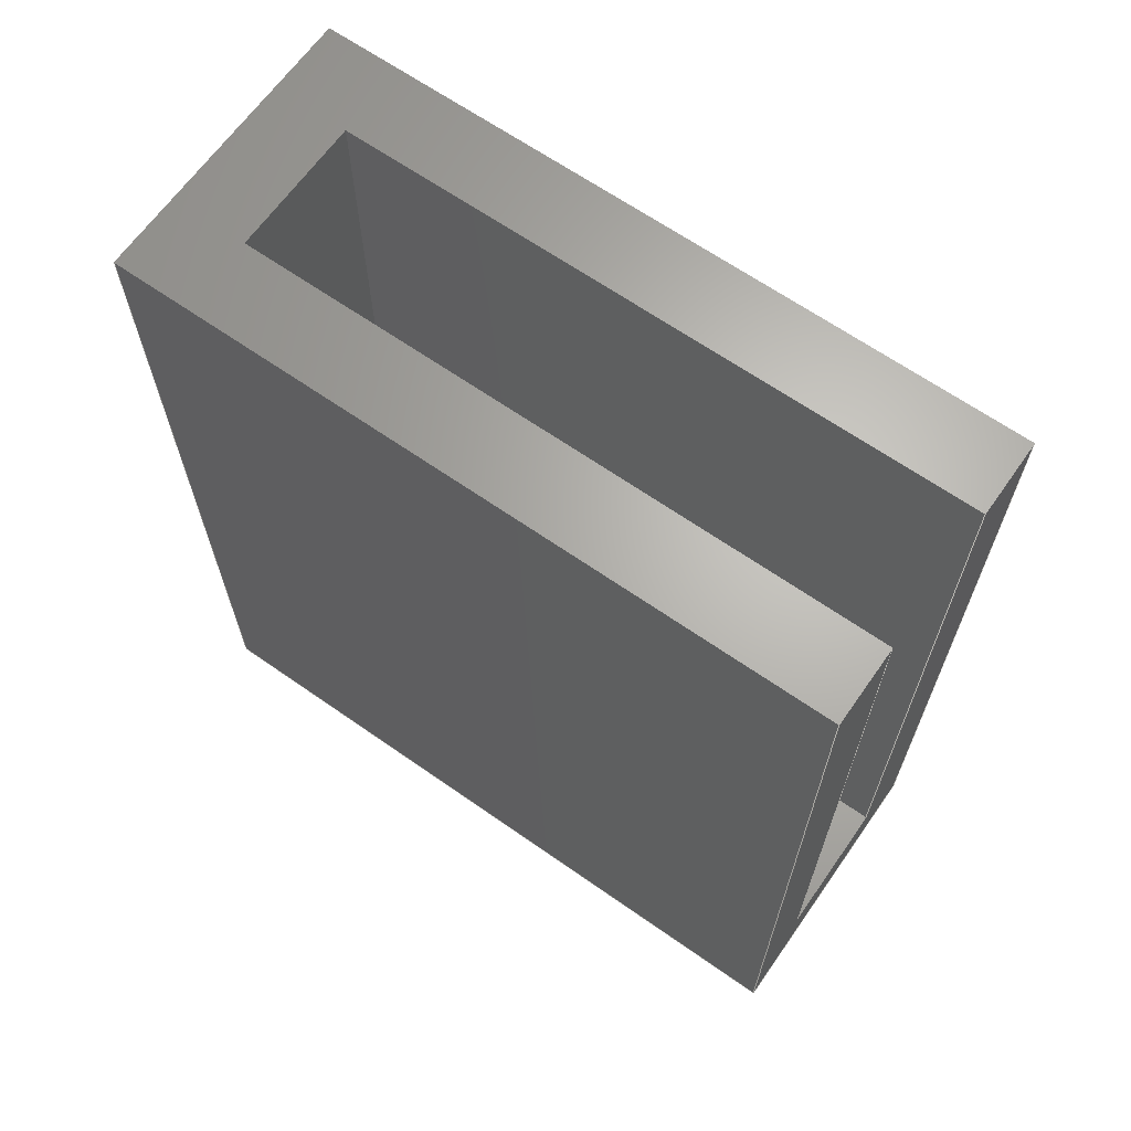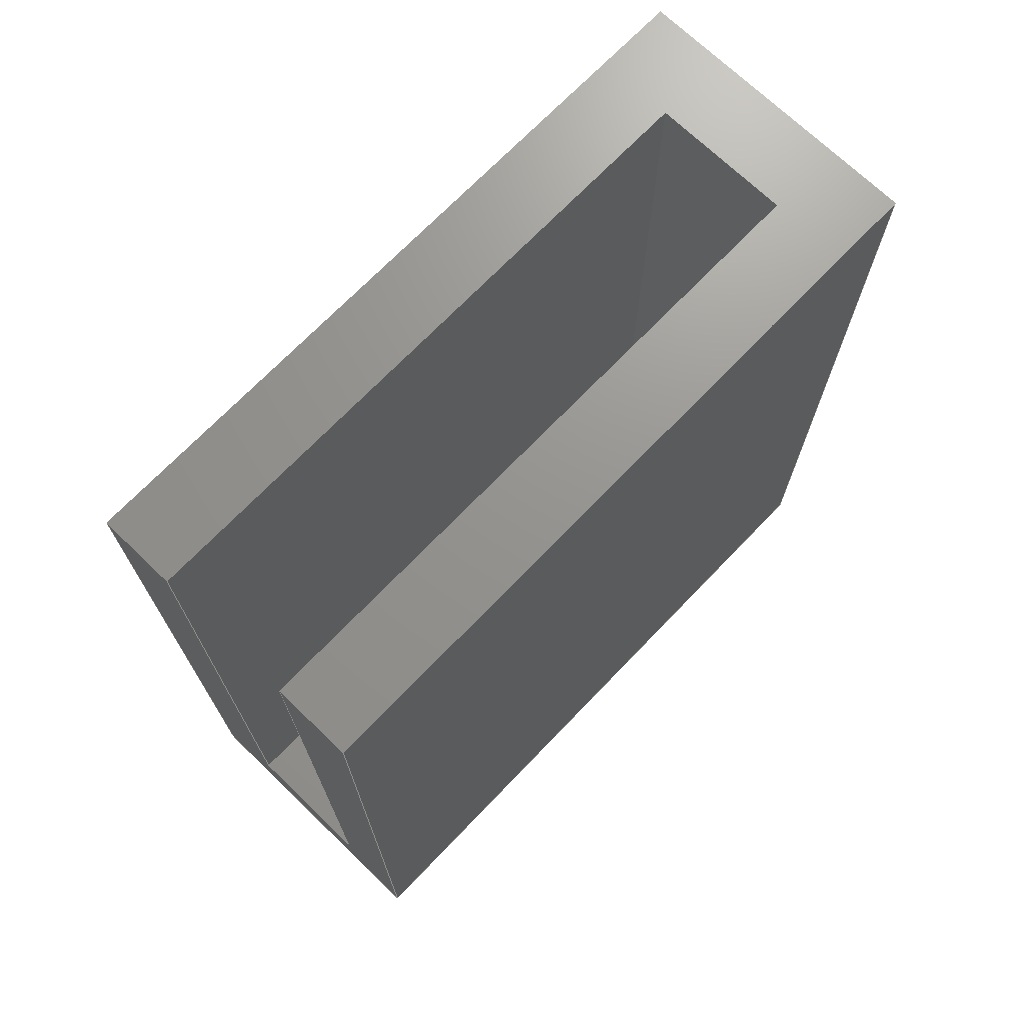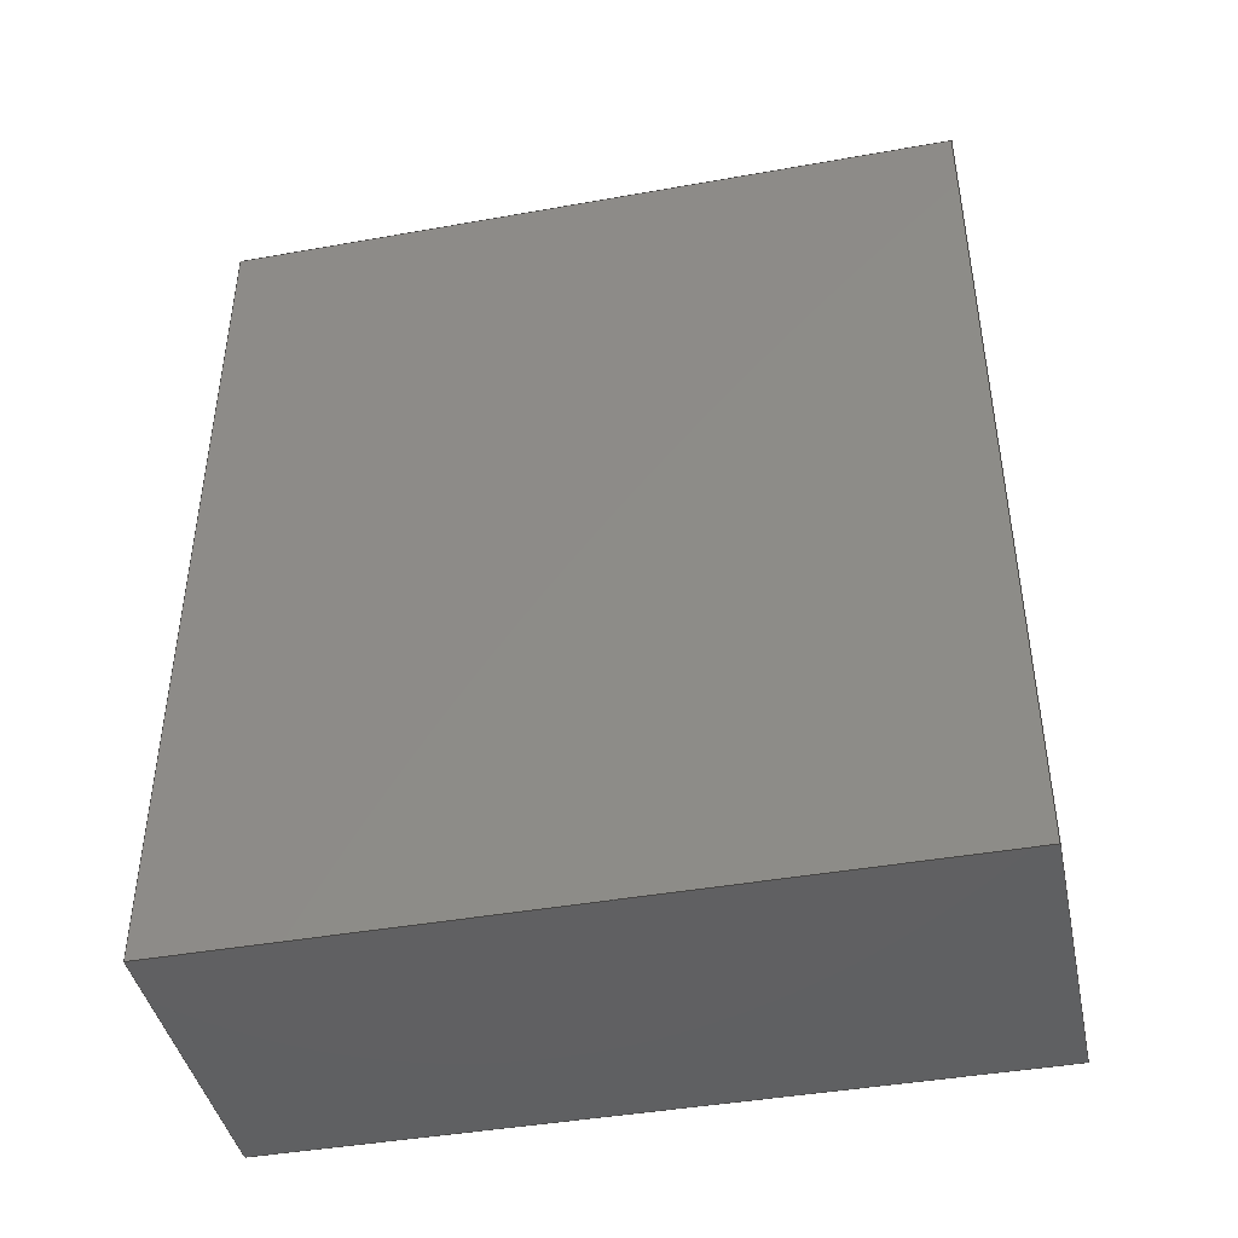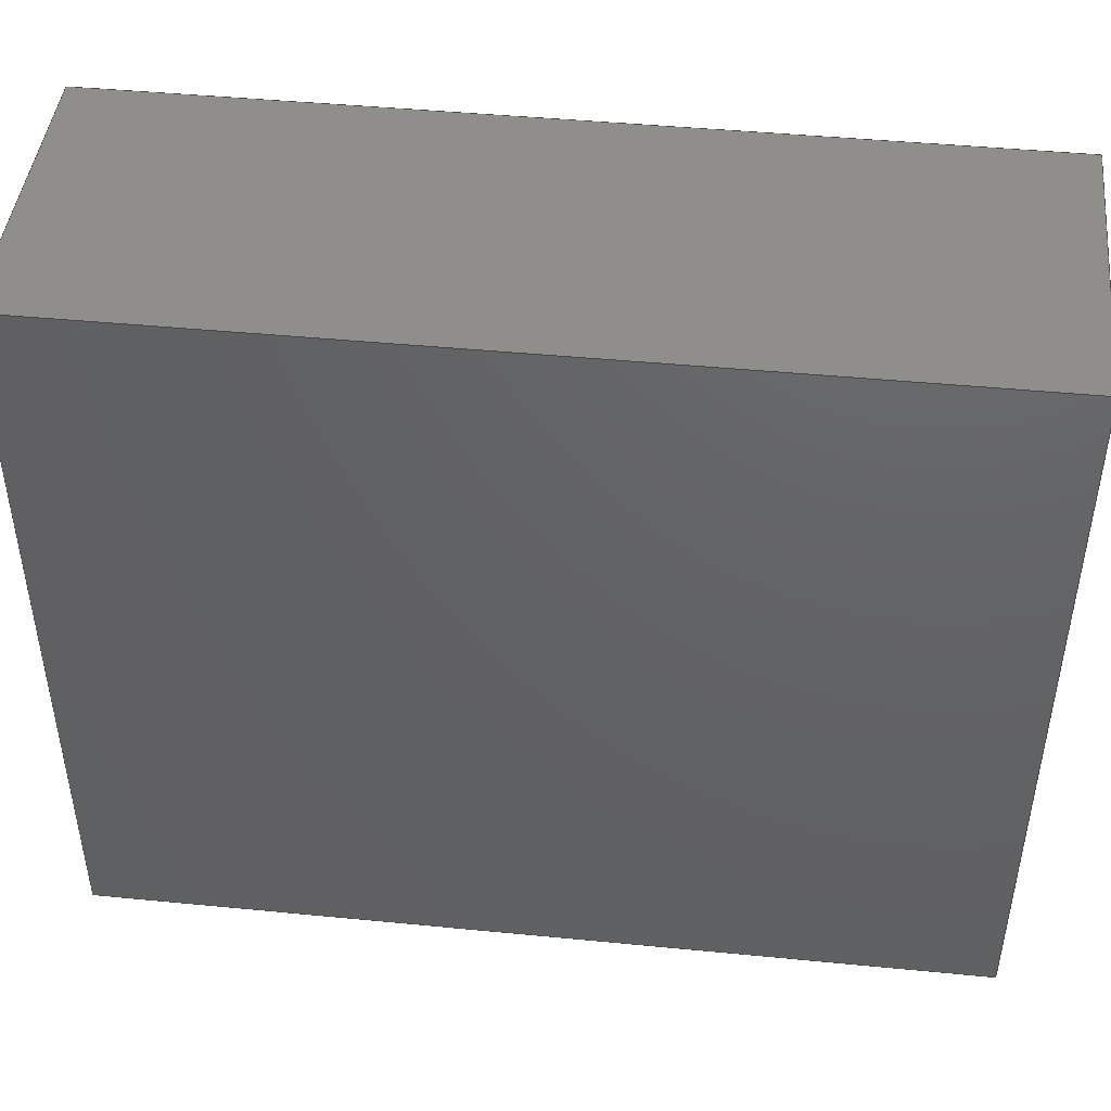
<metadata>
{"format":"step","ext":"step","renderer":"f3d","projection":"perspective","resolution":1024,"background":"white","views":[{"elev":65.6,"azim":-54.9,"up":"+Z"},{"elev":71.1,"azim":43.9,"up":"+Z"},{"elev":-43.0,"azim":101.9,"up":"+Z"},{"elev":45.2,"azim":96.4,"up":"+Y"}]}
</metadata>
<code>
ISO-10303-21;
DATA;
#1=SHAPE_REPRESENTATION_RELATIONSHIP('','',#190,#2);
#2=ADVANCED_BREP_SHAPE_REPRESENTATION('',(#188),#300);
#3=ORIENTED_EDGE('',*,*,#51,.F.);
#4=ORIENTED_EDGE('',*,*,#52,.T.);
#5=ORIENTED_EDGE('',*,*,#53,.F.);
#6=ORIENTED_EDGE('',*,*,#54,.F.);
#7=ORIENTED_EDGE('',*,*,#55,.T.);
#8=ORIENTED_EDGE('',*,*,#56,.T.);
#9=ORIENTED_EDGE('',*,*,#57,.F.);
#10=ORIENTED_EDGE('',*,*,#58,.F.);
#11=ORIENTED_EDGE('',*,*,#59,.F.);
#12=ORIENTED_EDGE('',*,*,#60,.F.);
#13=ORIENTED_EDGE('',*,*,#54,.T.);
#14=ORIENTED_EDGE('',*,*,#61,.T.);
#15=ORIENTED_EDGE('',*,*,#62,.T.);
#16=ORIENTED_EDGE('',*,*,#63,.F.);
#17=ORIENTED_EDGE('',*,*,#55,.F.);
#18=ORIENTED_EDGE('',*,*,#60,.T.);
#19=ORIENTED_EDGE('',*,*,#64,.T.);
#20=ORIENTED_EDGE('',*,*,#65,.F.);
#21=ORIENTED_EDGE('',*,*,#56,.F.);
#22=ORIENTED_EDGE('',*,*,#63,.T.);
#23=ORIENTED_EDGE('',*,*,#66,.F.);
#24=ORIENTED_EDGE('',*,*,#57,.T.);
#25=ORIENTED_EDGE('',*,*,#65,.T.);
#26=ORIENTED_EDGE('',*,*,#67,.F.);
#27=ORIENTED_EDGE('',*,*,#61,.F.);
#28=ORIENTED_EDGE('',*,*,#53,.T.);
#29=ORIENTED_EDGE('',*,*,#68,.T.);
#30=ORIENTED_EDGE('',*,*,#69,.F.);
#31=ORIENTED_EDGE('',*,*,#59,.T.);
#32=ORIENTED_EDGE('',*,*,#67,.T.);
#33=ORIENTED_EDGE('',*,*,#64,.F.);
#34=ORIENTED_EDGE('',*,*,#62,.F.);
#35=ORIENTED_EDGE('',*,*,#66,.T.);
#36=ORIENTED_EDGE('',*,*,#70,.F.);
#37=ORIENTED_EDGE('',*,*,#71,.F.);
#38=ORIENTED_EDGE('',*,*,#58,.T.);
#39=ORIENTED_EDGE('',*,*,#69,.T.);
#40=ORIENTED_EDGE('',*,*,#72,.F.);
#41=ORIENTED_EDGE('',*,*,#73,.F.);
#42=ORIENTED_EDGE('',*,*,#70,.T.);
#43=ORIENTED_EDGE('',*,*,#68,.F.);
#44=ORIENTED_EDGE('',*,*,#52,.F.);
#45=ORIENTED_EDGE('',*,*,#74,.T.);
#46=ORIENTED_EDGE('',*,*,#72,.T.);
#47=ORIENTED_EDGE('',*,*,#51,.T.);
#48=ORIENTED_EDGE('',*,*,#71,.T.);
#49=ORIENTED_EDGE('',*,*,#73,.T.);
#50=ORIENTED_EDGE('',*,*,#74,.F.);
#51=EDGE_CURVE('',#75,#76,#91,.T.);
#52=EDGE_CURVE('',#75,#77,#92,.T.);
#53=EDGE_CURVE('',#78,#77,#93,.T.);
#54=EDGE_CURVE('',#79,#78,#94,.T.);
#55=EDGE_CURVE('',#79,#80,#95,.T.);
#56=EDGE_CURVE('',#80,#81,#96,.T.);
#57=EDGE_CURVE('',#82,#81,#97,.T.);
#58=EDGE_CURVE('',#76,#82,#98,.T.);
#59=EDGE_CURVE('',#83,#84,#99,.T.);
#60=EDGE_CURVE('',#79,#83,#100,.T.);
#61=EDGE_CURVE('',#78,#84,#101,.T.);
#62=EDGE_CURVE('',#83,#85,#102,.T.);
#63=EDGE_CURVE('',#80,#85,#103,.T.);
#64=EDGE_CURVE('',#85,#86,#104,.T.);
#65=EDGE_CURVE('',#81,#86,#105,.T.);
#66=EDGE_CURVE('',#82,#87,#106,.T.);
#67=EDGE_CURVE('',#84,#86,#107,.T.);
#68=EDGE_CURVE('',#77,#88,#108,.T.);
#69=EDGE_CURVE('',#87,#88,#109,.T.);
#70=EDGE_CURVE('',#89,#87,#110,.T.);
#71=EDGE_CURVE('',#76,#89,#111,.T.);
#72=EDGE_CURVE('',#90,#88,#112,.T.);
#73=EDGE_CURVE('',#89,#90,#113,.T.);
#74=EDGE_CURVE('',#75,#90,#114,.T.);
#75=VERTEX_POINT('',#251);
#76=VERTEX_POINT('',#252);
#77=VERTEX_POINT('',#254);
#78=VERTEX_POINT('',#256);
#79=VERTEX_POINT('',#258);
#80=VERTEX_POINT('',#260);
#81=VERTEX_POINT('',#262);
#82=VERTEX_POINT('',#264);
#83=VERTEX_POINT('',#268);
#84=VERTEX_POINT('',#269);
#85=VERTEX_POINT('',#274);
#86=VERTEX_POINT('',#278);
#87=VERTEX_POINT('',#282);
#88=VERTEX_POINT('',#285);
#89=VERTEX_POINT('',#290);
#90=VERTEX_POINT('',#294);
#91=LINE('',#250,#115);
#92=LINE('',#253,#116);
#93=LINE('',#255,#117);
#94=LINE('',#257,#118);
#95=LINE('',#259,#119);
#96=LINE('',#261,#120);
#97=LINE('',#263,#121);
#98=LINE('',#265,#122);
#99=LINE('',#267,#123);
#100=LINE('',#270,#124);
#101=LINE('',#271,#125);
#102=LINE('',#273,#126);
#103=LINE('',#275,#127);
#104=LINE('',#277,#128);
#105=LINE('',#279,#129);
#106=LINE('',#281,#130);
#107=LINE('',#283,#131);
#108=LINE('',#284,#132);
#109=LINE('',#286,#133);
#110=LINE('',#289,#134);
#111=LINE('',#291,#135);
#112=LINE('',#293,#136);
#113=LINE('',#295,#137);
#114=LINE('',#297,#138);
#115=VECTOR('',#206,1);
#116=VECTOR('',#207,1);
#117=VECTOR('',#208,1);
#118=VECTOR('',#209,1);
#119=VECTOR('',#210,1);
#120=VECTOR('',#211,1);
#121=VECTOR('',#212,1);
#122=VECTOR('',#213,1);
#123=VECTOR('',#216,1);
#124=VECTOR('',#217,1);
#125=VECTOR('',#218,1);
#126=VECTOR('',#221,1);
#127=VECTOR('',#222,1);
#128=VECTOR('',#225,1);
#129=VECTOR('',#226,1);
#130=VECTOR('',#229,1);
#131=VECTOR('',#230,1);
#132=VECTOR('',#231,1);
#133=VECTOR('',#232,1);
#134=VECTOR('',#237,1);
#135=VECTOR('',#238,1);
#136=VECTOR('',#241,1);
#137=VECTOR('',#242,1);
#138=VECTOR('',#245,1);
#139=EDGE_LOOP('',(#3,#4,#5,#6,#7,#8,#9,#10));
#140=EDGE_LOOP('',(#11,#12,#13,#14));
#141=EDGE_LOOP('',(#15,#16,#17,#18));
#142=EDGE_LOOP('',(#19,#20,#21,#22));
#143=EDGE_LOOP('',(#23,#24,#25,#26,#27,#28,#29,#30));
#144=EDGE_LOOP('',(#31,#32,#33,#34));
#145=EDGE_LOOP('',(#35,#36,#37,#38));
#146=EDGE_LOOP('',(#39,#40,#41,#42));
#147=EDGE_LOOP('',(#43,#44,#45,#46));
#148=EDGE_LOOP('',(#47,#48,#49,#50));
#149=FACE_BOUND('',#139,.T.);
#150=FACE_BOUND('',#140,.T.);
#151=FACE_BOUND('',#141,.T.);
#152=FACE_BOUND('',#142,.T.);
#153=FACE_BOUND('',#143,.T.);
#154=FACE_BOUND('',#144,.T.);
#155=FACE_BOUND('',#145,.T.);
#156=FACE_BOUND('',#146,.T.);
#157=FACE_BOUND('',#147,.T.);
#158=FACE_BOUND('',#148,.T.);
#159=PLANE('',#192);
#160=PLANE('',#193);
#161=PLANE('',#194);
#162=PLANE('',#195);
#163=PLANE('',#196);
#164=PLANE('',#197);
#165=PLANE('',#198);
#166=PLANE('',#199);
#167=PLANE('',#200);
#168=PLANE('',#201);
#169=ADVANCED_FACE('',(#149),#159,.T.);
#170=ADVANCED_FACE('',(#150),#160,.T.);
#171=ADVANCED_FACE('',(#151),#161,.F.);
#172=ADVANCED_FACE('',(#152),#162,.F.);
#173=ADVANCED_FACE('',(#153),#163,.T.);
#174=ADVANCED_FACE('',(#154),#164,.F.);
#175=ADVANCED_FACE('',(#155),#165,.F.);
#176=ADVANCED_FACE('',(#156),#166,.F.);
#177=ADVANCED_FACE('',(#157),#167,.T.);
#178=ADVANCED_FACE('',(#158),#168,.T.);
#179=CLOSED_SHELL('',(#169,#170,#171,#172,#173,#174,#175,#176,#177,#178));
#180=STYLED_ITEM('',(#181),#188);
#181=PRESENTATION_STYLE_ASSIGNMENT((#182));
#182=SURFACE_STYLE_USAGE(.BOTH.,#183);
#183=SURFACE_SIDE_STYLE('',(#184));
#184=SURFACE_STYLE_FILL_AREA(#185);
#185=FILL_AREA_STYLE('',(#186));
#186=FILL_AREA_STYLE_COLOUR('',#187);
#187=COLOUR_RGB('',0.549,0.3333,0.1569);
#188=MANIFOLD_SOLID_BREP('Part 1',#179);
#189=SHAPE_DEFINITION_REPRESENTATION(#305,#190);
#190=SHAPE_REPRESENTATION('Part 1',(#191),#300);
#191=AXIS2_PLACEMENT_3D('',#248,#202,#203);
#192=AXIS2_PLACEMENT_3D('',#249,#204,#205);
#193=AXIS2_PLACEMENT_3D('',#266,#214,#215);
#194=AXIS2_PLACEMENT_3D('',#272,#219,#220);
#195=AXIS2_PLACEMENT_3D('',#276,#223,#224);
#196=AXIS2_PLACEMENT_3D('',#280,#227,#228);
#197=AXIS2_PLACEMENT_3D('',#287,#233,#234);
#198=AXIS2_PLACEMENT_3D('',#288,#235,#236);
#199=AXIS2_PLACEMENT_3D('',#292,#239,#240);
#200=AXIS2_PLACEMENT_3D('',#296,#243,#244);
#201=AXIS2_PLACEMENT_3D('',#298,#246,#247);
#202=DIRECTION('',(0,0,1));
#203=DIRECTION('',(1,0,0));
#204=DIRECTION('',(0,0,1));
#205=DIRECTION('',(1,0,0));
#206=DIRECTION('',(-1,0,0));
#207=DIRECTION('',(0,-1,0));
#208=DIRECTION('',(-1,0,0));
#209=DIRECTION('',(2.635e-16,-1,0));
#210=DIRECTION('',(-1,-2.135e-16,0));
#211=DIRECTION('',(2.855e-16,-1,0));
#212=DIRECTION('',(-1,0,0));
#213=DIRECTION('',(0,-1,0));
#214=DIRECTION('',(1,2.635e-16,0));
#215=DIRECTION('',(-2.635e-16,1,0));
#216=DIRECTION('',(2.635e-16,-1,0));
#217=DIRECTION('',(0,0,-1));
#218=DIRECTION('',(0,0,-1));
#219=DIRECTION('',(2.135e-16,-1,0));
#220=DIRECTION('',(1,2.135e-16,0));
#221=DIRECTION('',(-1,-2.135e-16,0));
#222=DIRECTION('',(0,0,-1));
#223=DIRECTION('',(1,2.855e-16,0));
#224=DIRECTION('',(-2.855e-16,1,0));
#225=DIRECTION('',(2.855e-16,-1,0));
#226=DIRECTION('',(0,0,-1));
#227=DIRECTION('',(0,-1,0));
#228=DIRECTION('',(0,0,-1));
#229=DIRECTION('',(7.101e-17,0,-1));
#230=DIRECTION('',(-1,0,0));
#231=DIRECTION('',(6.087e-17,0,-1));
#232=DIRECTION('',(1,0,0));
#233=DIRECTION('',(0,0,1));
#234=DIRECTION('',(1,0,0));
#235=DIRECTION('',(-1,0,-7.101e-17));
#236=DIRECTION('',(-7.101e-17,0,1));
#237=DIRECTION('',(0,-1,0));
#238=DIRECTION('',(7.101e-17,0,-1));
#239=DIRECTION('',(0,0,-1));
#240=DIRECTION('',(-1,0,0));
#241=DIRECTION('',(0,-1,0));
#242=DIRECTION('',(1,0,0));
#243=DIRECTION('',(-1,0,-6.087e-17));
#244=DIRECTION('',(-6.087e-17,0,1));
#245=DIRECTION('',(6.087e-17,0,-1));
#246=DIRECTION('',(0,-1,0));
#247=DIRECTION('',(1,0,0));
#248=CARTESIAN_POINT('',(0,0,0));
#249=CARTESIAN_POINT('',(0.001356,0,0.094));
#250=CARTESIAN_POINT('',(0.001356,0.031,0.094));
#251=CARTESIAN_POINT('',(0.009106,0.031,0.094));
#252=CARTESIAN_POINT('',(-0.006394,0.031,0.094));
#253=CARTESIAN_POINT('',(0.009106,0.031,0.094));
#254=CARTESIAN_POINT('',(0.009106,-0.0395,0.094));
#255=CARTESIAN_POINT('',(0.001356,-0.0395,0.094));
#256=CARTESIAN_POINT('',(0.01761,-0.0395,0.094));
#257=CARTESIAN_POINT('',(0.01761,0,0.094));
#258=CARTESIAN_POINT('',(0.01761,0.0395,0.094));
#259=CARTESIAN_POINT('',(0.001356,0.0395,0.094));
#260=CARTESIAN_POINT('',(-0.01489,0.0395,0.094));
#261=CARTESIAN_POINT('',(-0.01489,0,0.094));
#262=CARTESIAN_POINT('',(-0.01489,-0.0395,0.094));
#263=CARTESIAN_POINT('',(0.001356,-0.0395,0.094));
#264=CARTESIAN_POINT('',(-0.006394,-0.0395,0.094));
#265=CARTESIAN_POINT('',(-0.006394,0.031,0.094));
#266=CARTESIAN_POINT('',(0.01761,0,0.094));
#267=CARTESIAN_POINT('',(0.01761,0,0));
#268=CARTESIAN_POINT('',(0.01761,0.0395,0));
#269=CARTESIAN_POINT('',(0.01761,-0.0395,0));
#270=CARTESIAN_POINT('',(0.01761,0.0395,0.094));
#271=CARTESIAN_POINT('',(0.01761,-0.0395,0.094));
#272=CARTESIAN_POINT('',(0.001356,0.0395,0.094));
#273=CARTESIAN_POINT('',(0.001356,0.0395,0));
#274=CARTESIAN_POINT('',(-0.01489,0.0395,0));
#275=CARTESIAN_POINT('',(-0.01489,0.0395,0.094));
#276=CARTESIAN_POINT('',(-0.01489,0,0.094));
#277=CARTESIAN_POINT('',(-0.01489,0,0));
#278=CARTESIAN_POINT('',(-0.01489,-0.0395,0));
#279=CARTESIAN_POINT('',(-0.01489,-0.0395,0.094));
#280=CARTESIAN_POINT('',(0.001356,-0.0395,0.094));
#281=CARTESIAN_POINT('',(-0.006394,-0.0395,0.05125));
#282=CARTESIAN_POINT('',(-0.006394,-0.0395,0.0085));
#283=CARTESIAN_POINT('',(0.001356,-0.0395,0));
#284=CARTESIAN_POINT('',(0.009106,-0.0395,0.05125));
#285=CARTESIAN_POINT('',(0.009106,-0.0395,0.0085));
#286=CARTESIAN_POINT('',(0.001356,-0.0395,0.0085));
#287=CARTESIAN_POINT('',(0.001356,0,0));
#288=CARTESIAN_POINT('',(-0.006394,0.031,0.05125));
#289=CARTESIAN_POINT('',(-0.006394,0.031,0.0085));
#290=CARTESIAN_POINT('',(-0.006394,0.031,0.0085));
#291=CARTESIAN_POINT('',(-0.006394,0.031,0.05125));
#292=CARTESIAN_POINT('',(0.001356,0.031,0.0085));
#293=CARTESIAN_POINT('',(0.009106,0.031,0.0085));
#294=CARTESIAN_POINT('',(0.009106,0.031,0.0085));
#295=CARTESIAN_POINT('',(0.001356,0.031,0.0085));
#296=CARTESIAN_POINT('',(0.009106,0.031,0.05125));
#297=CARTESIAN_POINT('',(0.009106,0.031,0.05125));
#298=CARTESIAN_POINT('',(0.001356,0.031,0.047));
#299=MECHANICAL_DESIGN_GEOMETRIC_PRESENTATION_REPRESENTATION('',(#180),
#300);
#300=(
GEOMETRIC_REPRESENTATION_CONTEXT(3)
GLOBAL_UNCERTAINTY_ASSIGNED_CONTEXT((#301))
GLOBAL_UNIT_ASSIGNED_CONTEXT((#304,#303,#302))
REPRESENTATION_CONTEXT('Part 1','TOP_LEVEL_ASSEMBLY_PART')
);
#301=UNCERTAINTY_MEASURE_WITH_UNIT(LENGTH_MEASURE(5e-06),#304,
'DISTANCE_ACCURACY_VALUE','Maximum Tolerance applied to model');
#302=(
NAMED_UNIT(*)
SI_UNIT($,.STERADIAN.)
SOLID_ANGLE_UNIT()
);
#303=(
NAMED_UNIT(*)
PLANE_ANGLE_UNIT()
SI_UNIT($,.RADIAN.)
);
#304=(
LENGTH_UNIT()
NAMED_UNIT(*)
SI_UNIT($,.METRE.)
);
#305=PRODUCT_DEFINITION_SHAPE('','',#306);
#306=PRODUCT_DEFINITION('','',#308,#307);
#307=PRODUCT_DEFINITION_CONTEXT('',#314,'design');
#308=PRODUCT_DEFINITION_FORMATION_WITH_SPECIFIED_SOURCE('','',#310,
 .NOT_KNOWN.);
#309=PRODUCT_RELATED_PRODUCT_CATEGORY('','',(#310));
#310=PRODUCT('Part 1','Part 1','Part 1',(#312));
#311=PRODUCT_CATEGORY('','');
#312=PRODUCT_CONTEXT('',#314,'mechanical');
#313=APPLICATION_PROTOCOL_DEFINITION('international standard',
'ap242_managed_model_based_3d_engineering',2011,#314);
#314=APPLICATION_CONTEXT('managed model based 3d engineering');
ENDSEC;
END-ISO-10303-21;

</code>
